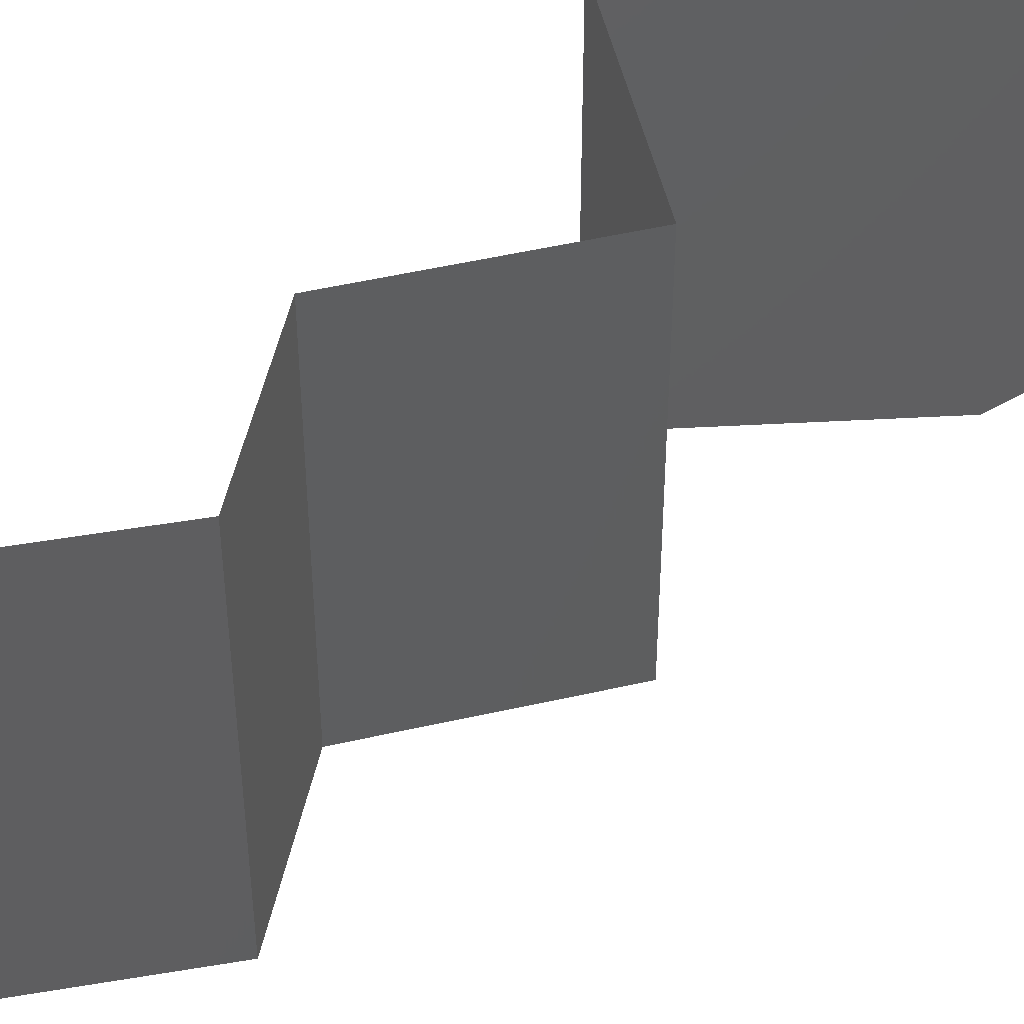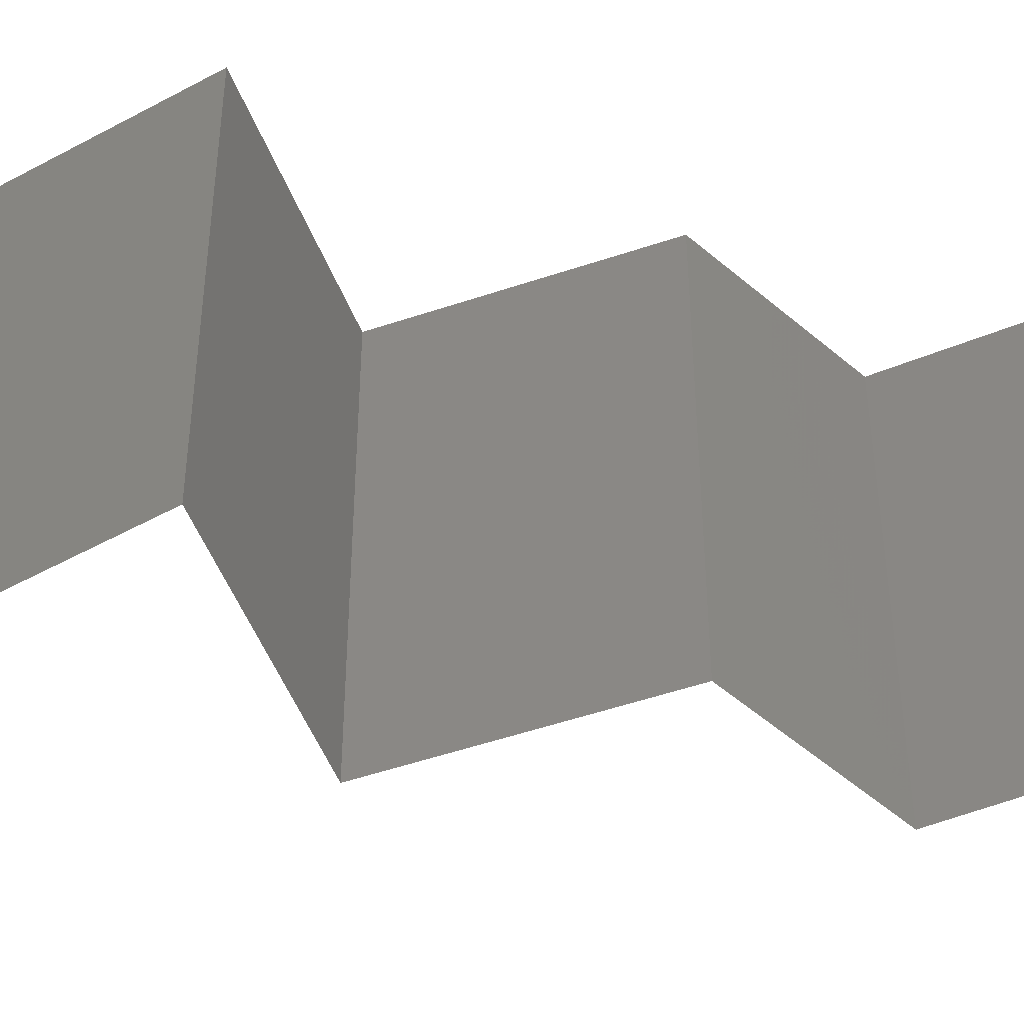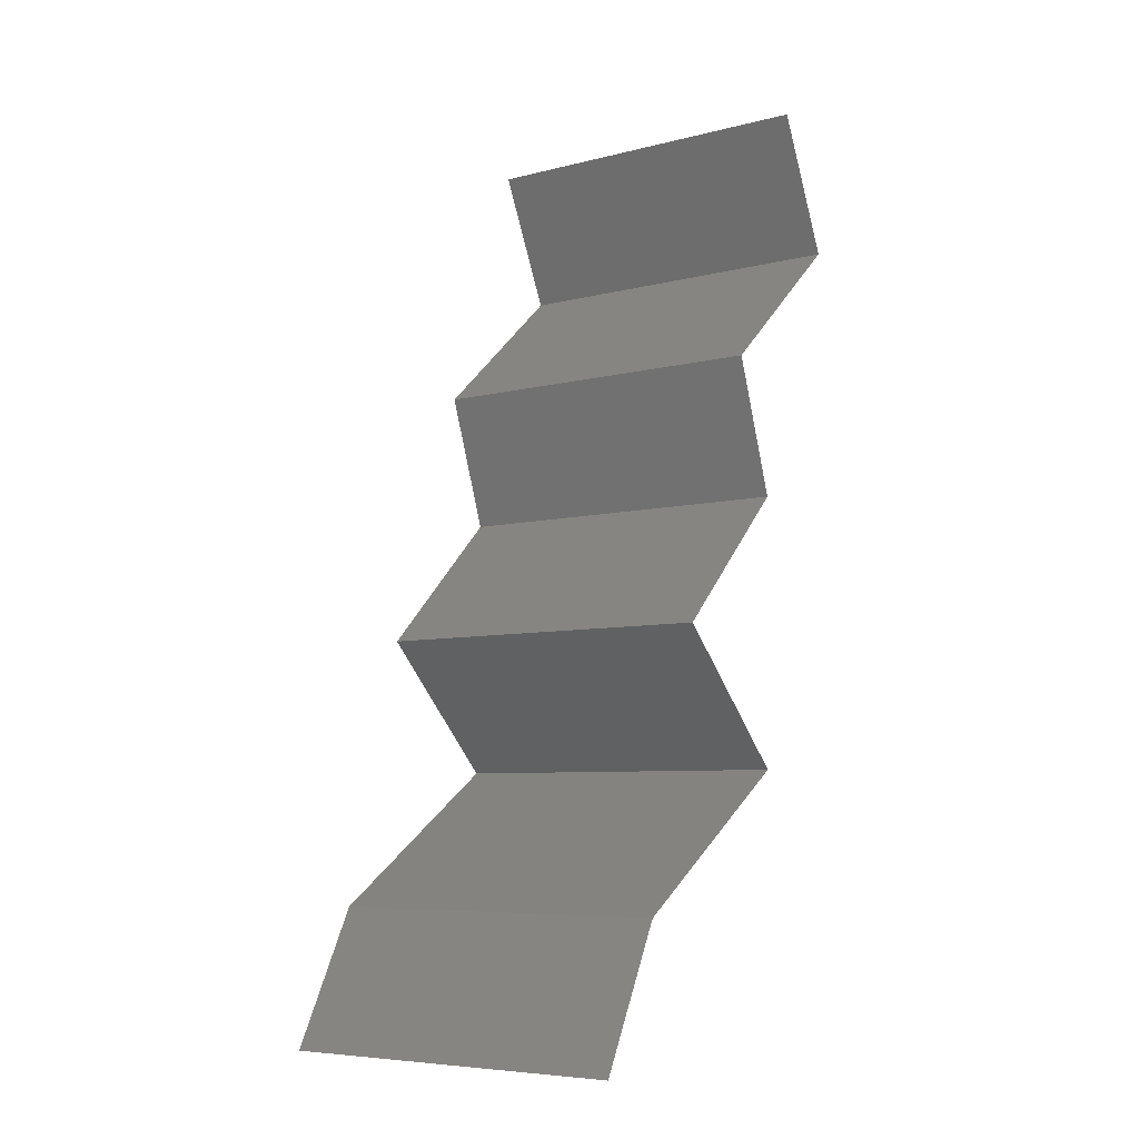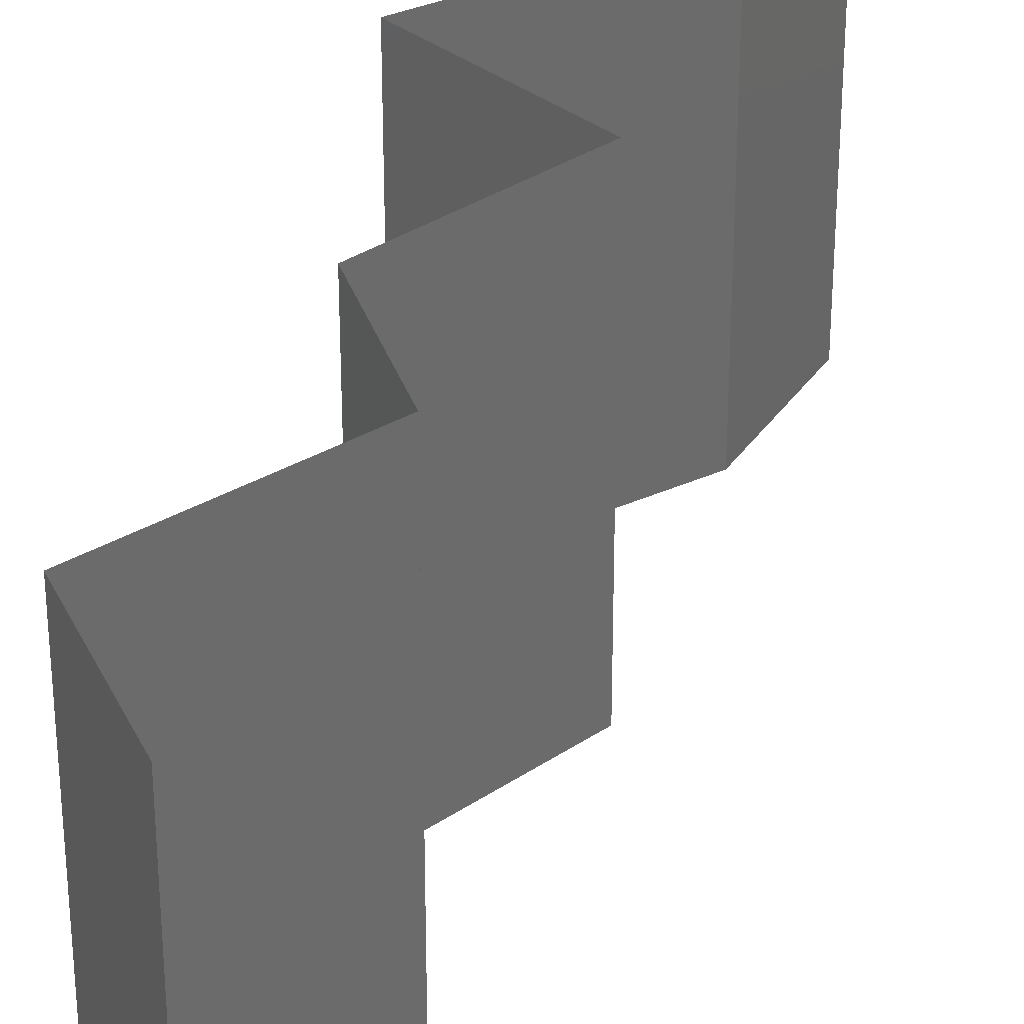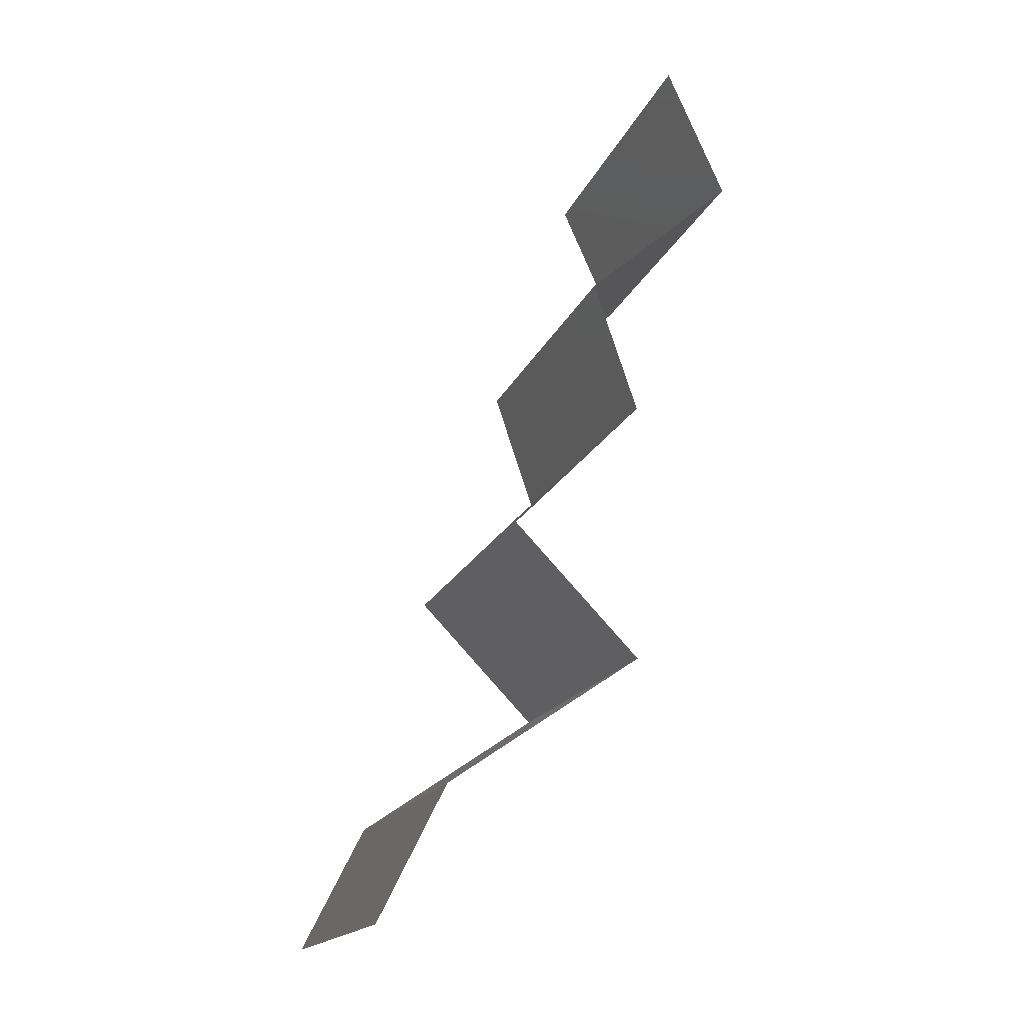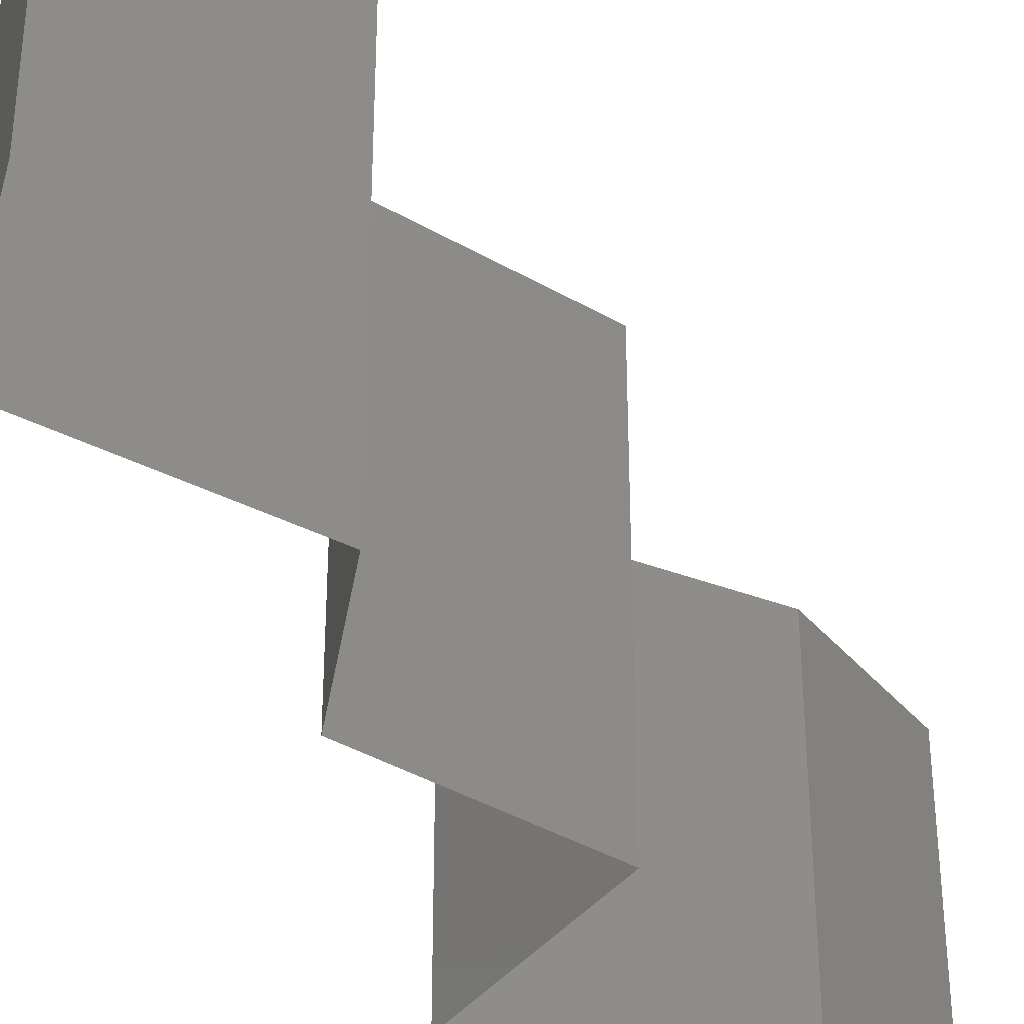
<metadata>
{"format":"stl","ext":"stl","renderer":"f3d","projection":"perspective","resolution":1024,"background":"white","views":[{"elev":50.4,"azim":-149.1,"up":"+Z"},{"elev":-50.9,"azim":65.3,"up":"+Z"},{"elev":-6.6,"azim":-52.9,"up":"+Y"},{"elev":32.9,"azim":-178.2,"up":"+Z"},{"elev":-17.0,"azim":-16.9,"up":"+Y"},{"elev":-39.9,"azim":-170.6,"up":"+Z"}]}
</metadata>
<code>
# stl→obj: 38 verts, 54 faces
v 0.03877 0.0585 0.02
v 0.03877 0.0585 0.01
v 0.04041 0.05484 0.015
v 0.04205 0.05119 0
v 0.04205 0.05119 0.01
v 0.04041 0.05484 0.005
v 0.03877 0.0585 0
v 0.04205 0.05119 0.02
v 0.03377 0.04387 0.02
v 0.03791 0.04753 0.01451
v 0.03377 0.04387 0
v 0.03791 0.04753 0.005521
v 0.03377 0.04387 0.01
v 0.03624 0.03656 0
v 0.03624 0.03656 0.01
v 0.03501 0.04022 0.005
v 0.03501 0.04022 0.015
v 0.03624 0.03656 0.02
v 0.02892 0.02925 0
v 0.03258 0.03291 0.005
v 0.02892 0.02925 0.02
v 0.03258 0.03291 0.015
v 0.02892 0.02925 0.01
v 0.03598 0.02194 0
v 0.03245 0.02559 0.005
v 0.03598 0.02194 0.02
v 0.03245 0.02559 0.015
v 0.03598 0.02194 0.01
v 0.03062 0.01828 0
v 0.02526 0.01462 0.01
v 0.03062 0.01828 0.02
v 0.02526 0.01462 0
v 0.02526 0.01462 0.02
v 0.02342 0.01097 0.015
v 0.02157 0.007312 0
v 0.02157 0.007312 0.01
v 0.02342 0.01097 0.005
v 0.02157 0.007312 0.02
f 1 2 3
f 4 5 6
f 2 7 6
f 5 8 3
f 5 2 6
f 2 5 3
f 7 4 6
f 8 1 3
f 9 8 10
f 4 11 12
f 8 5 10
f 11 13 12
f 5 12 10
f 12 13 10
f 5 4 12
f 13 9 10
f 14 15 16
f 9 13 17
f 15 18 17
f 13 11 16
f 15 13 16
f 13 15 17
f 11 14 16
f 18 9 17
f 14 19 20
f 21 18 22
f 18 15 22
f 19 23 20
f 15 14 20
f 15 20 22
f 23 21 22
f 20 23 22
f 19 24 25
f 26 21 27
f 23 25 27
f 25 28 27
f 21 23 27
f 24 28 25
f 23 19 25
f 28 26 27
f 29 30 28
f 30 31 28
f 29 28 24
f 28 31 26
f 30 29 32
f 31 30 33
f 33 30 34
f 35 36 37
f 30 32 37
f 36 38 34
f 38 33 34
f 36 30 37
f 32 35 37
f 30 36 34

</code>
